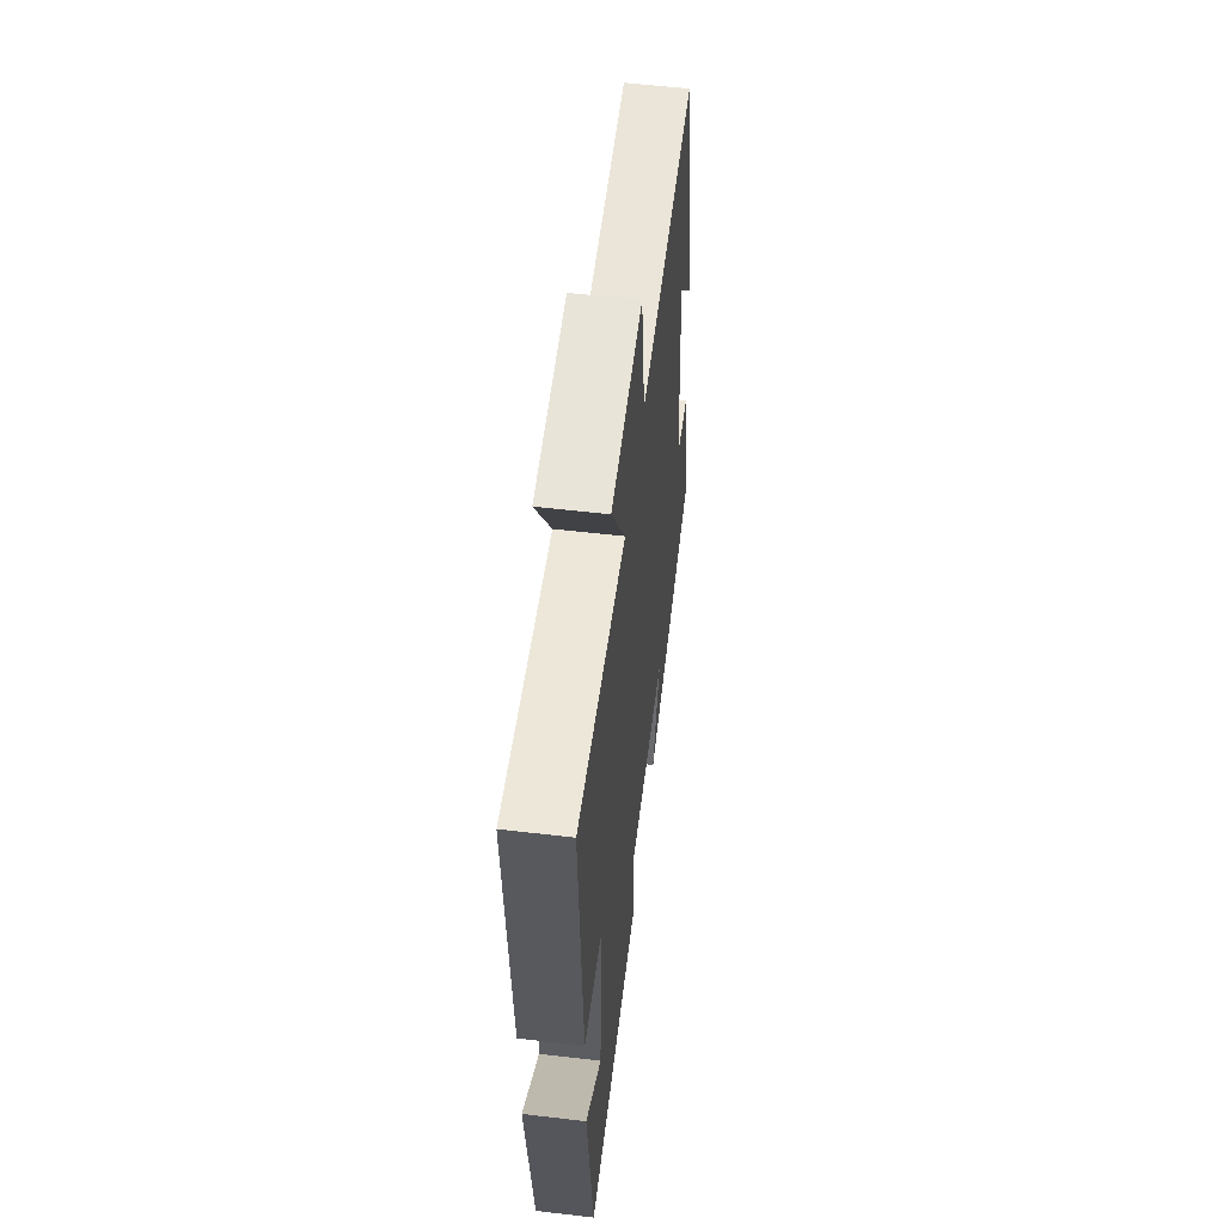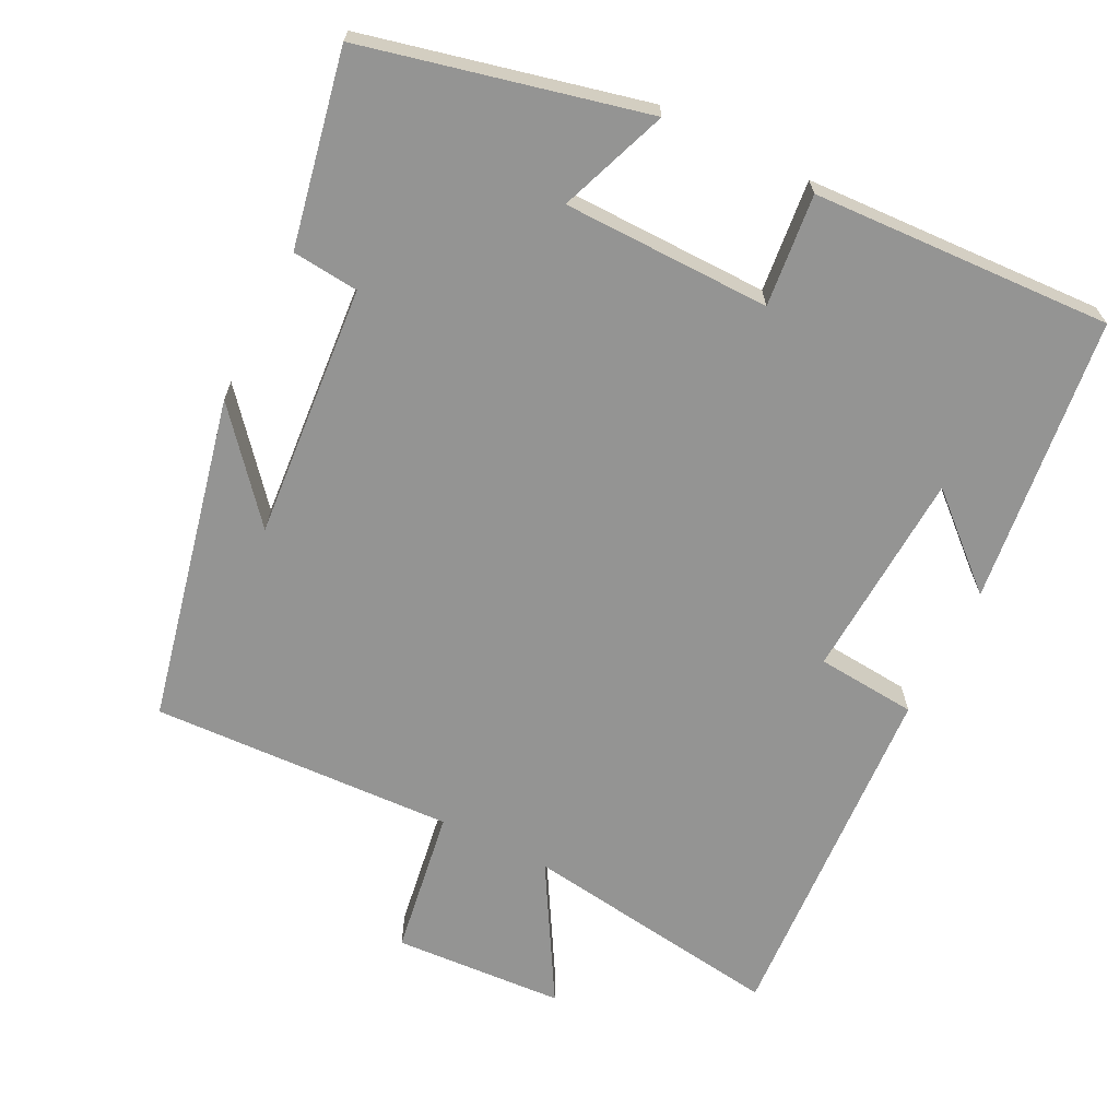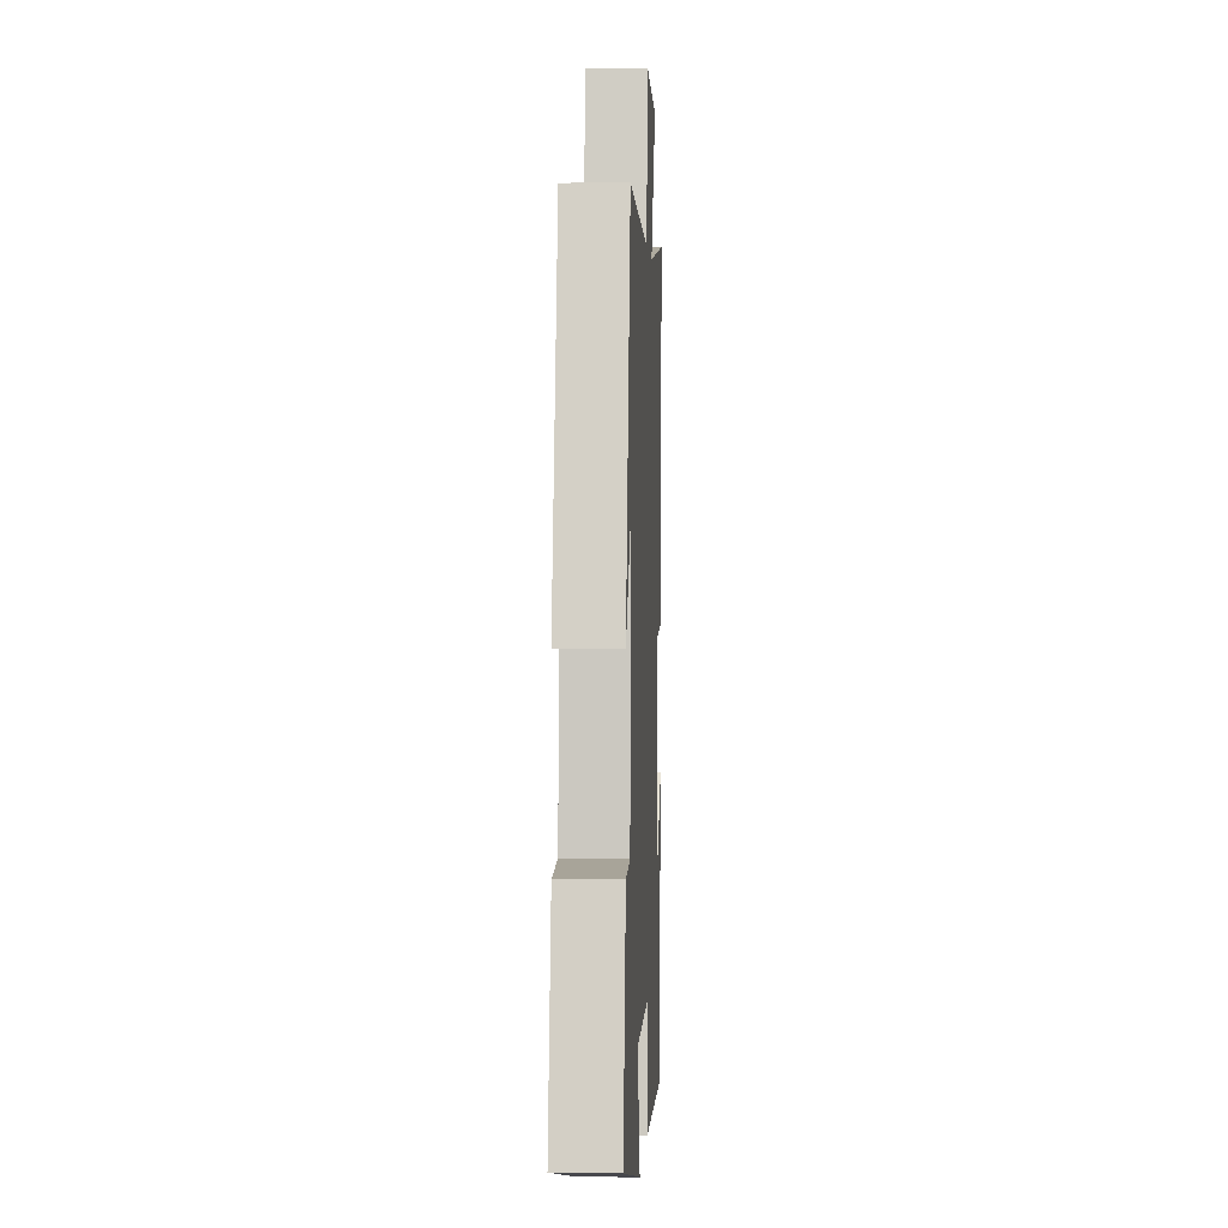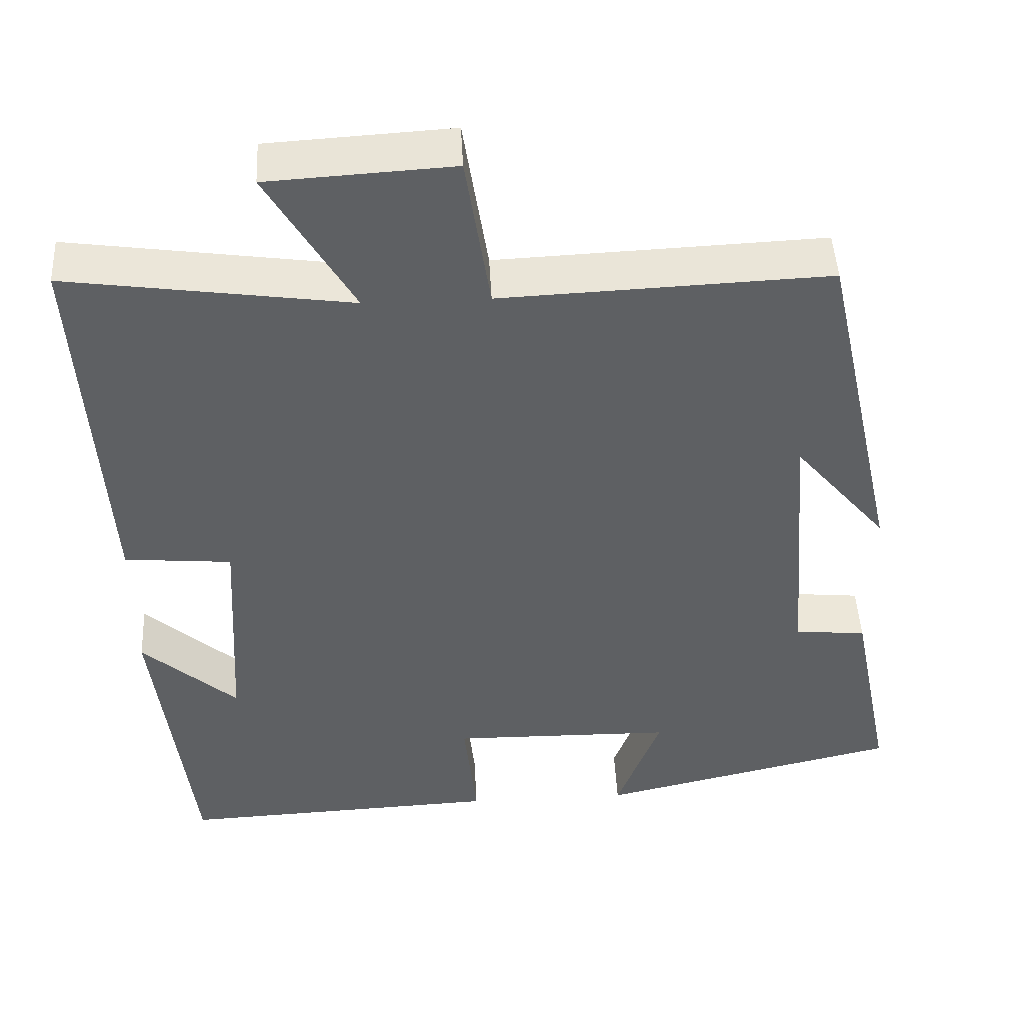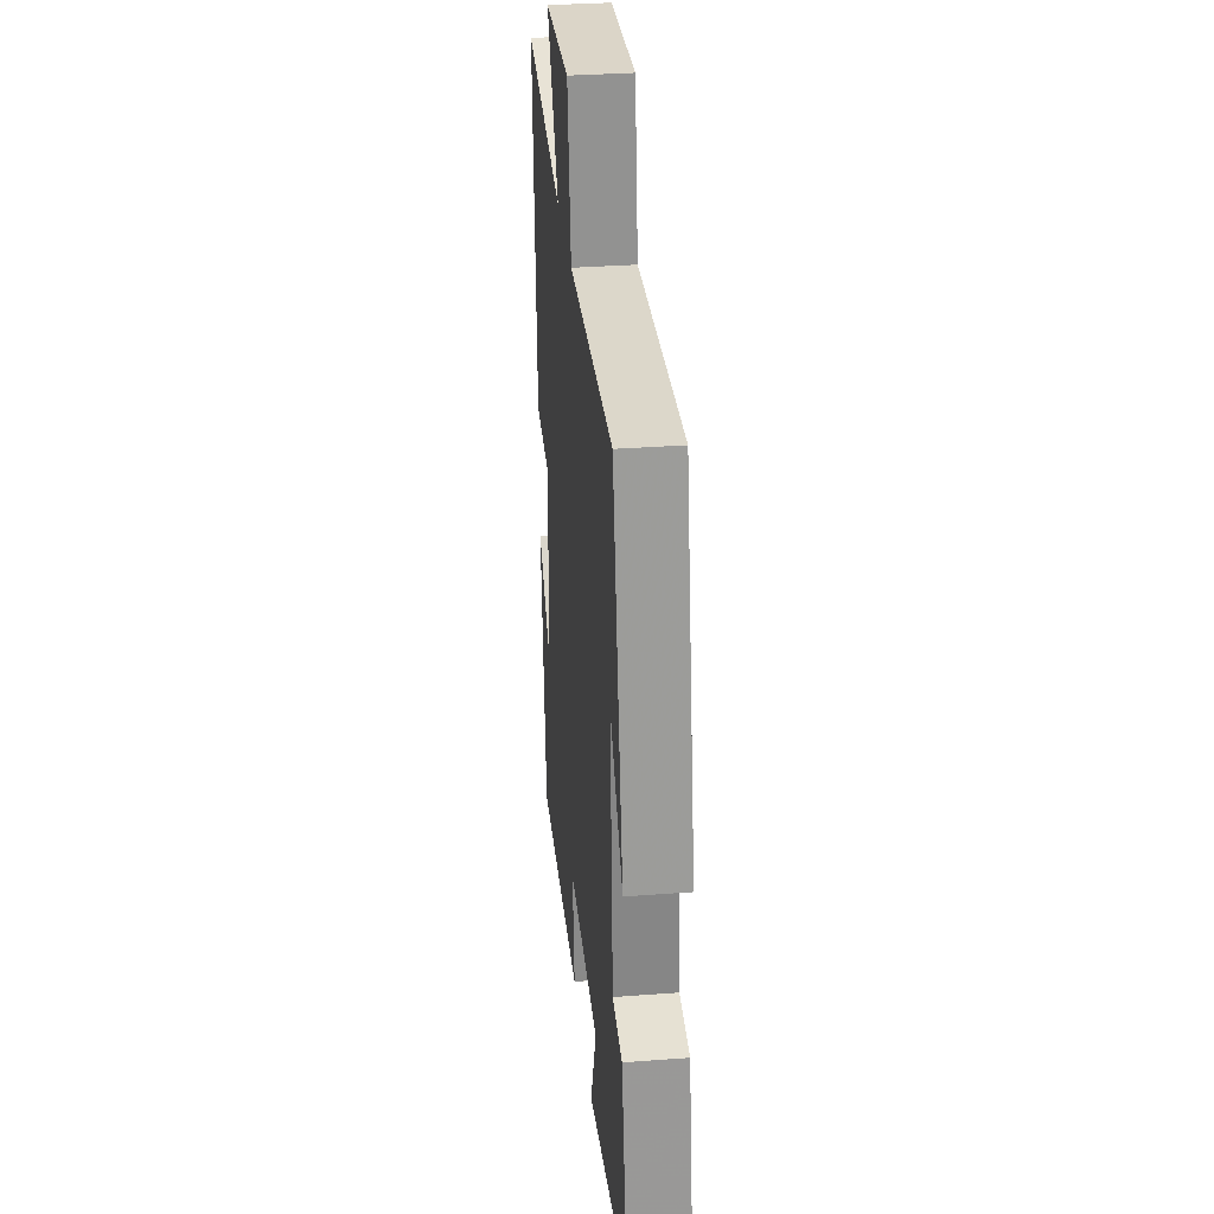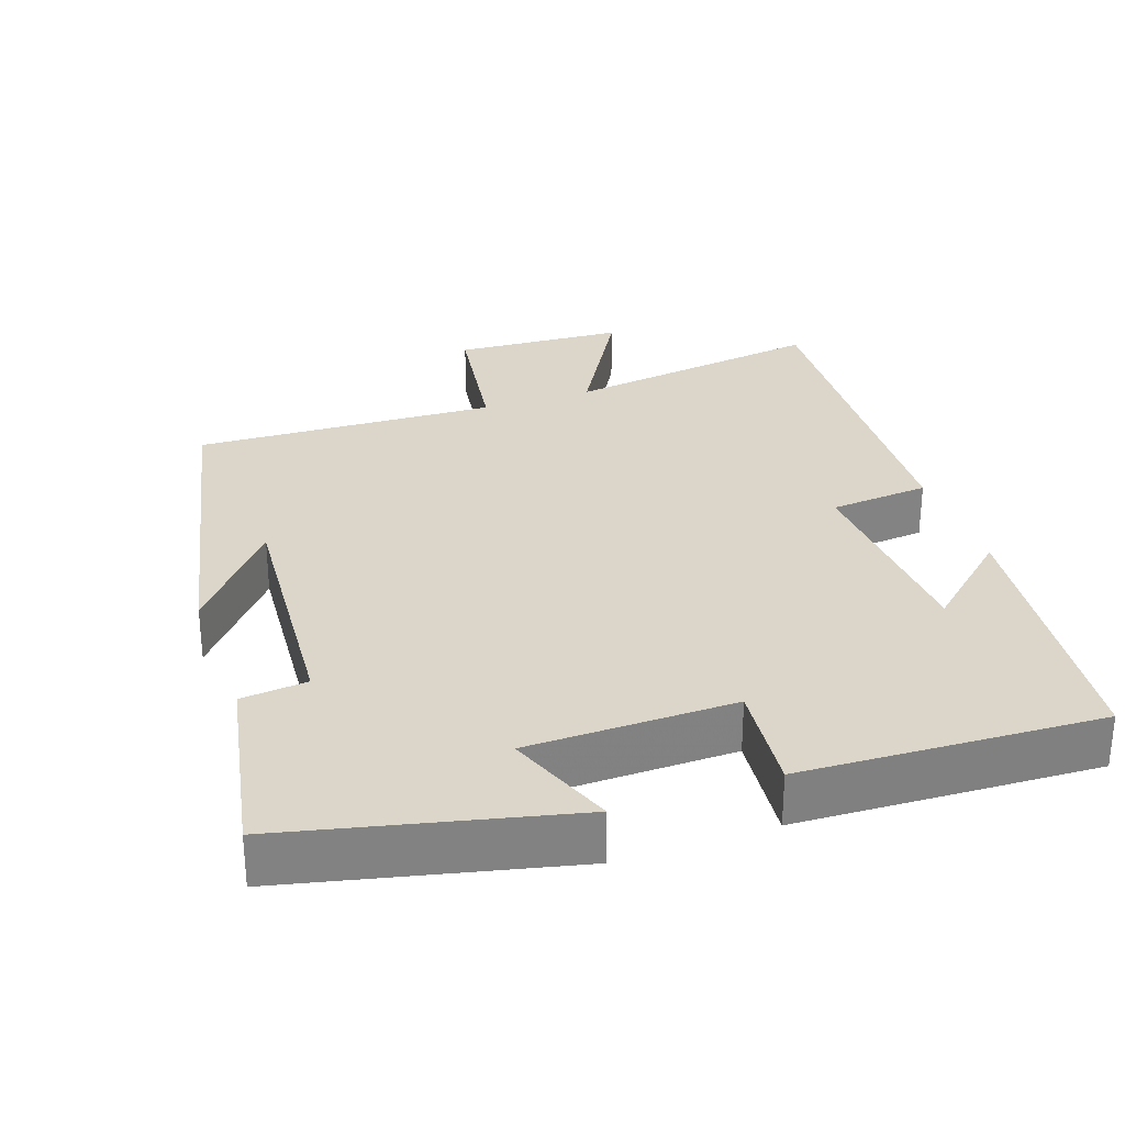
<metadata>
{"format":"obj","ext":"obj","renderer":"f3d","projection":"perspective","resolution":1024,"background":"white","views":[{"elev":56.4,"azim":-83.0,"up":"+Z"},{"elev":-67.0,"azim":153.4,"up":"+Y"},{"elev":1.5,"azim":92.8,"up":"+Z"},{"elev":46.7,"azim":-2.9,"up":"+Z"},{"elev":33.0,"azim":84.1,"up":"+Z"},{"elev":29.7,"azim":160.6,"up":"+Y"}]}
</metadata>
<code>
v 0.553 0.07 -0.41
v 0.169 0.07 -0.5
v 0.225 0.07 -0.351
v -0.059 0.07 -0.347
v -0.043 0.07 -0.5
v -0.453 0.07 -0.519
v -0.5 0.07 -0.126
v -0.379 0.07 -0.234
v -0.363 0.07 0.052
v -0.5 0.07 0.064
v -0.529 0.07 0.551
v -0.17 0.07 0.5
v -0.279 0.07 0.687
v -0.045 0.07 0.701
v -0.014 0.07 0.5
v 0.401 0.07 0.518
v 0.5 0.07 0.071
v 0.381 0.07 0.212
v 0.409 0.07 -0.136
v 0.5 0.07 -0.145
v 0.553 0 -0.41
v 0.169 0 -0.5
v 0.225 0 -0.351
v -0.059 0 -0.347
v -0.043 0 -0.5
v -0.453 0 -0.519
v -0.5 0 -0.126
v -0.379 0 -0.234
v -0.363 0 0.052
v -0.5 0 0.064
v -0.529 0 0.551
v -0.17 0 0.5
v -0.279 0 0.687
v -0.045 0 0.701
v -0.014 0 0.5
v 0.401 0 0.518
v 0.5 0 0.071
v 0.381 0 0.212
v 0.409 0 -0.136
v 0.5 0 -0.145
f 19 20 1 2
f 16 17 18
f 15 16 18
f 15 18 19
f 12 13 14 15
f 12 15 19
f 9 10 11 12
f 8 9 12 19
f 6 7 8
f 4 5 6 8
f 3 4 8 19
f 2 3 19
f 22 21 40 39
f 38 37 36
f 38 36 35
f 39 38 35
f 35 34 33 32
f 39 35 32
f 32 31 30 29
f 39 32 29 28
f 28 27 26
f 28 26 25 24
f 39 28 24 23
f 39 23 22
f 1 21 22 2
f 2 22 23 3
f 3 23 24 4
f 4 24 25 5
f 5 25 26 6
f 6 26 27 7
f 7 27 28 8
f 8 28 29 9
f 9 29 30 10
f 10 30 31 11
f 11 31 32 12
f 12 32 33 13
f 13 33 34 14
f 14 34 35 15
f 15 35 36 16
f 16 36 37 17
f 17 37 38 18
f 18 38 39 19
f 19 39 40 20
f 20 40 21 1

</code>
